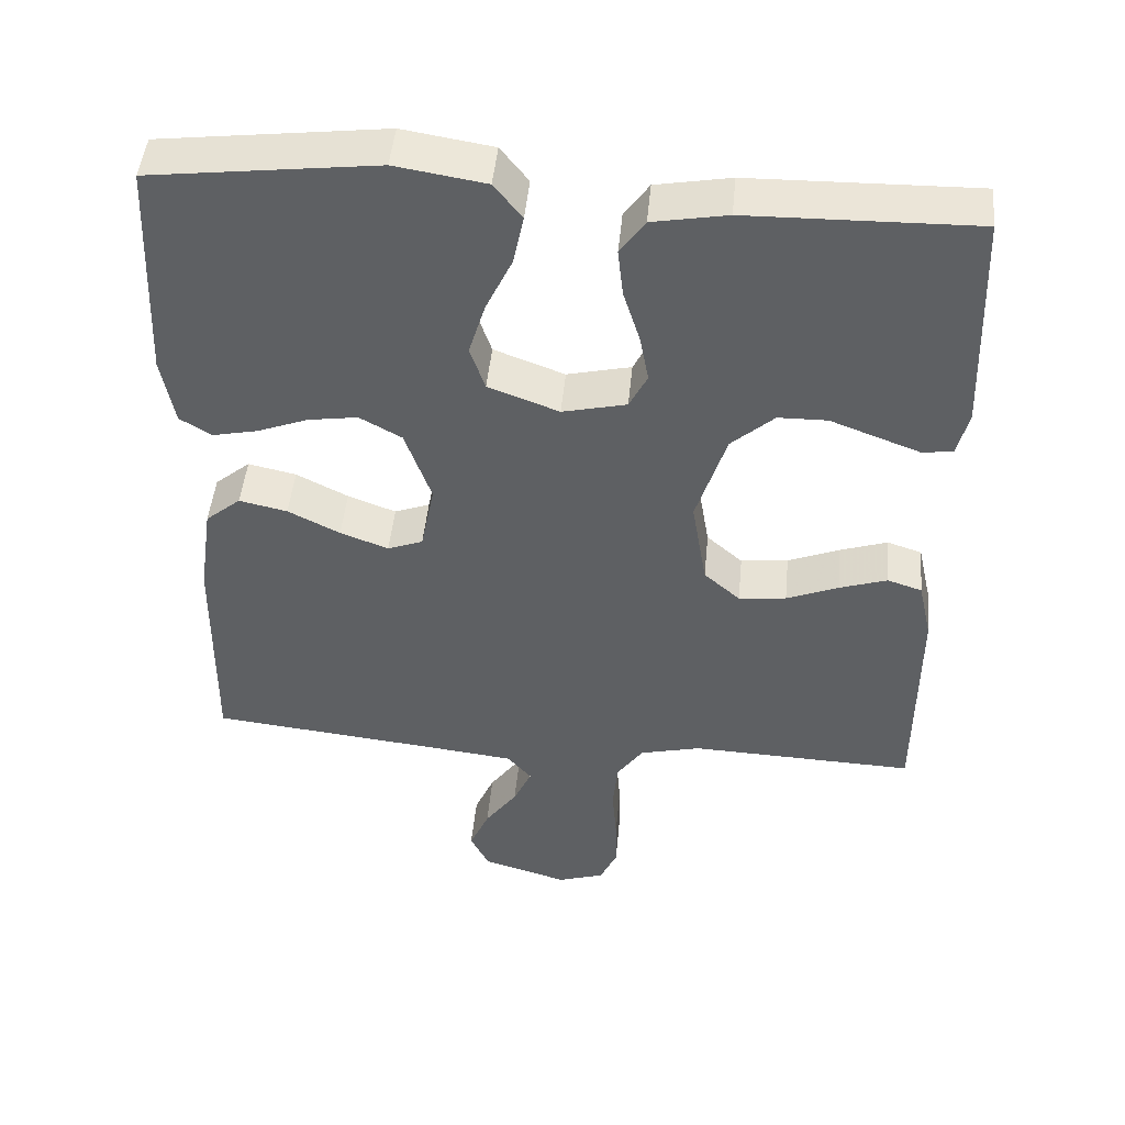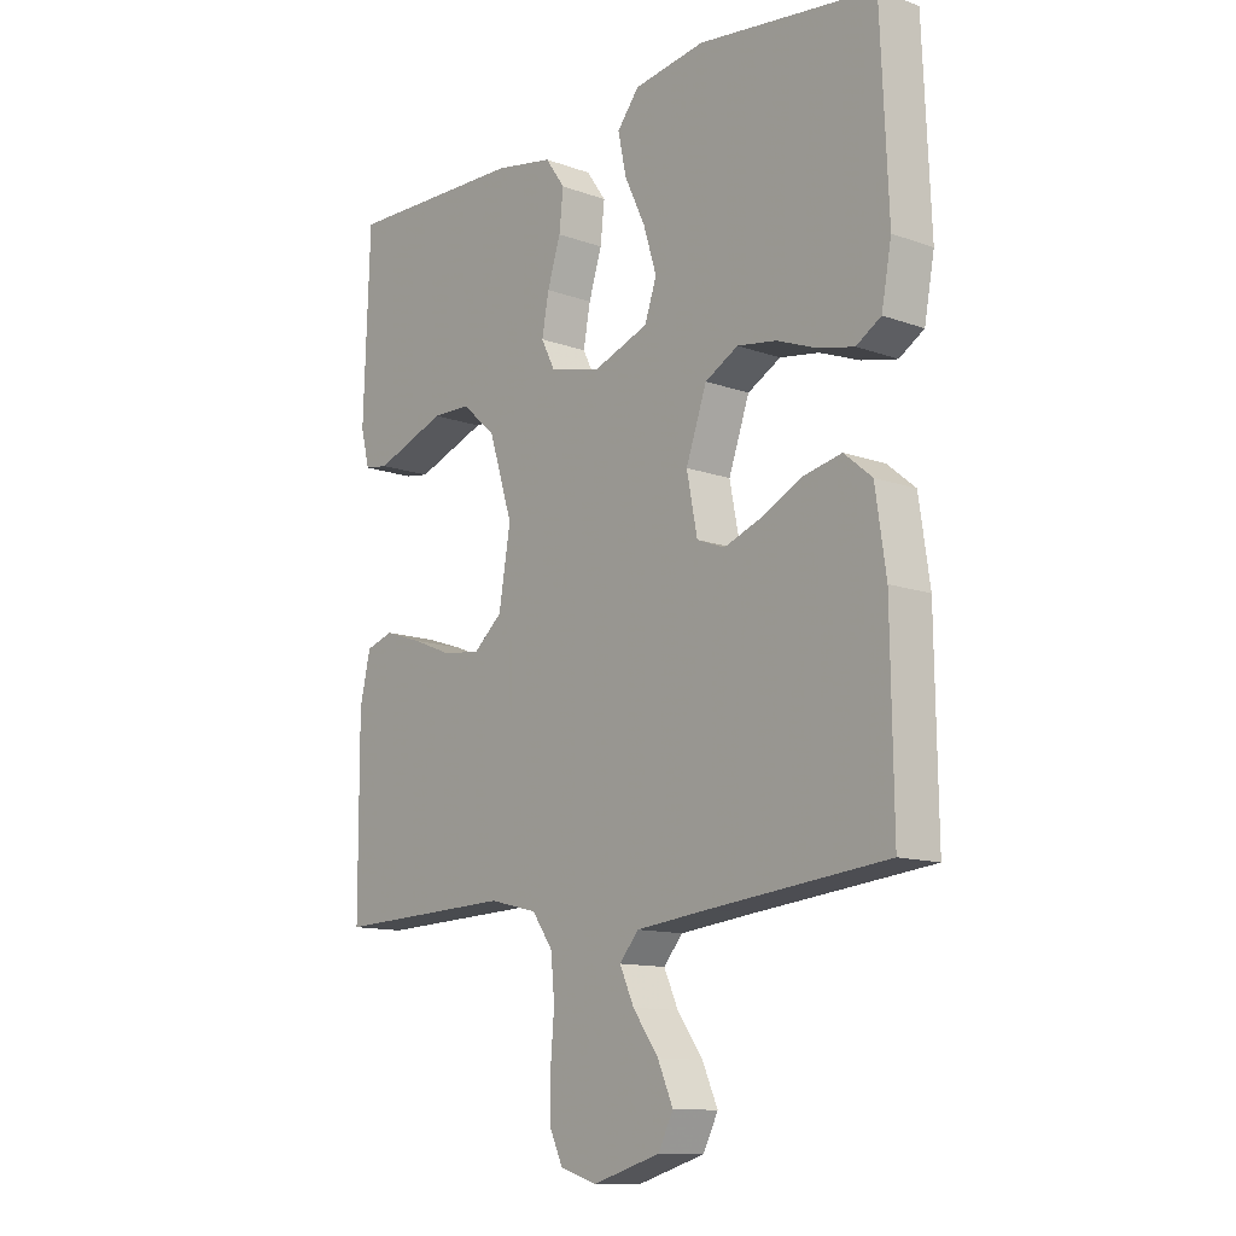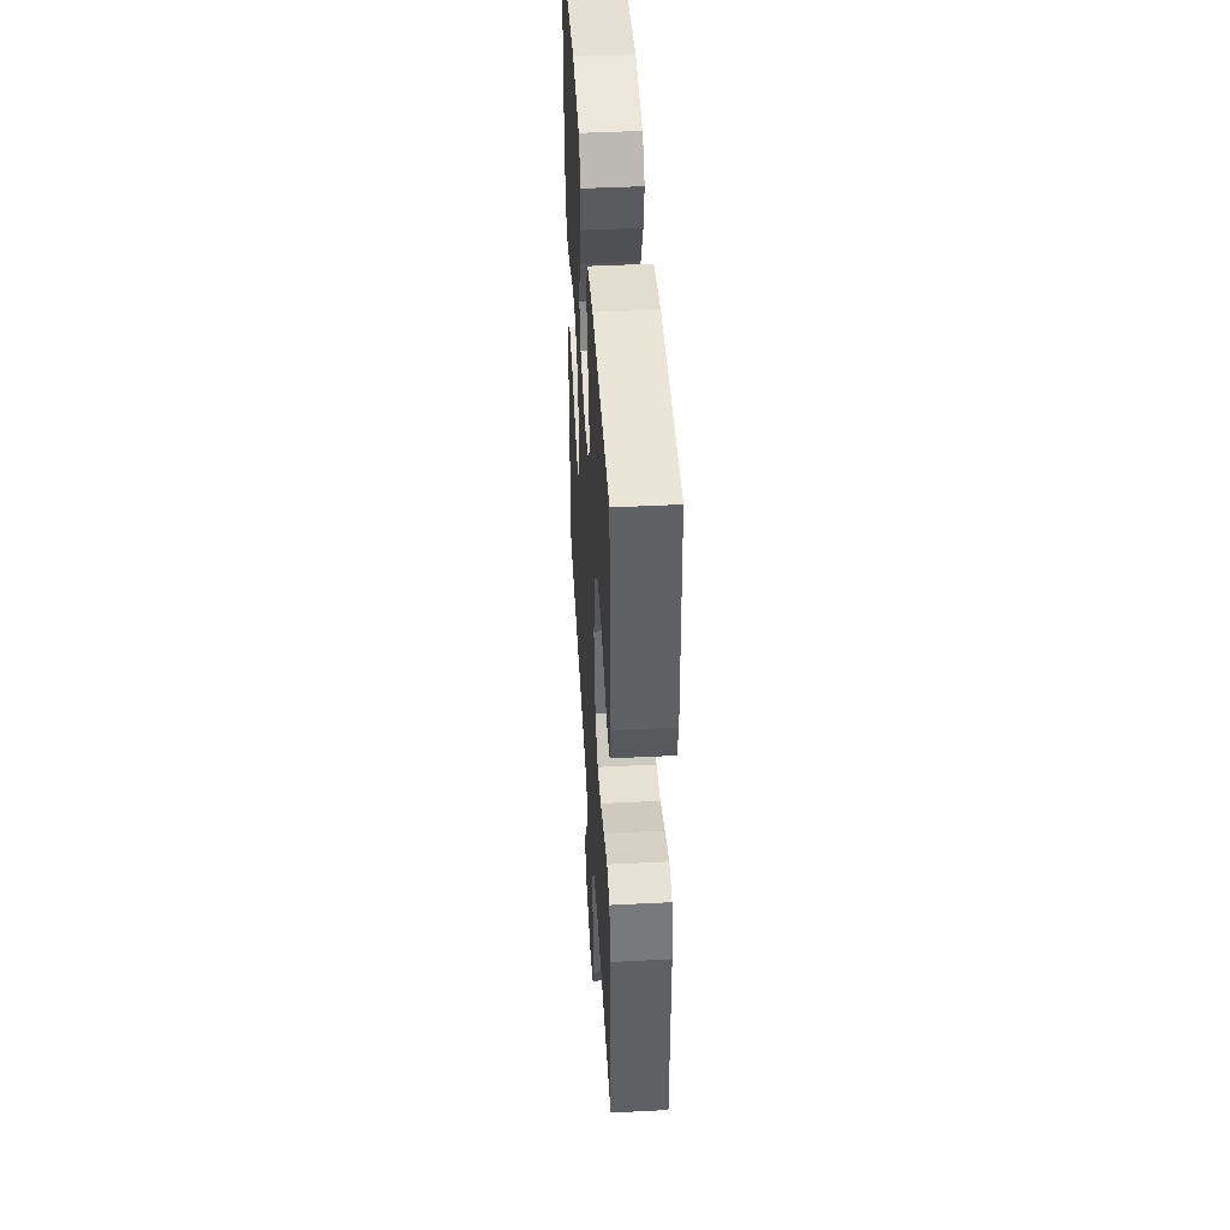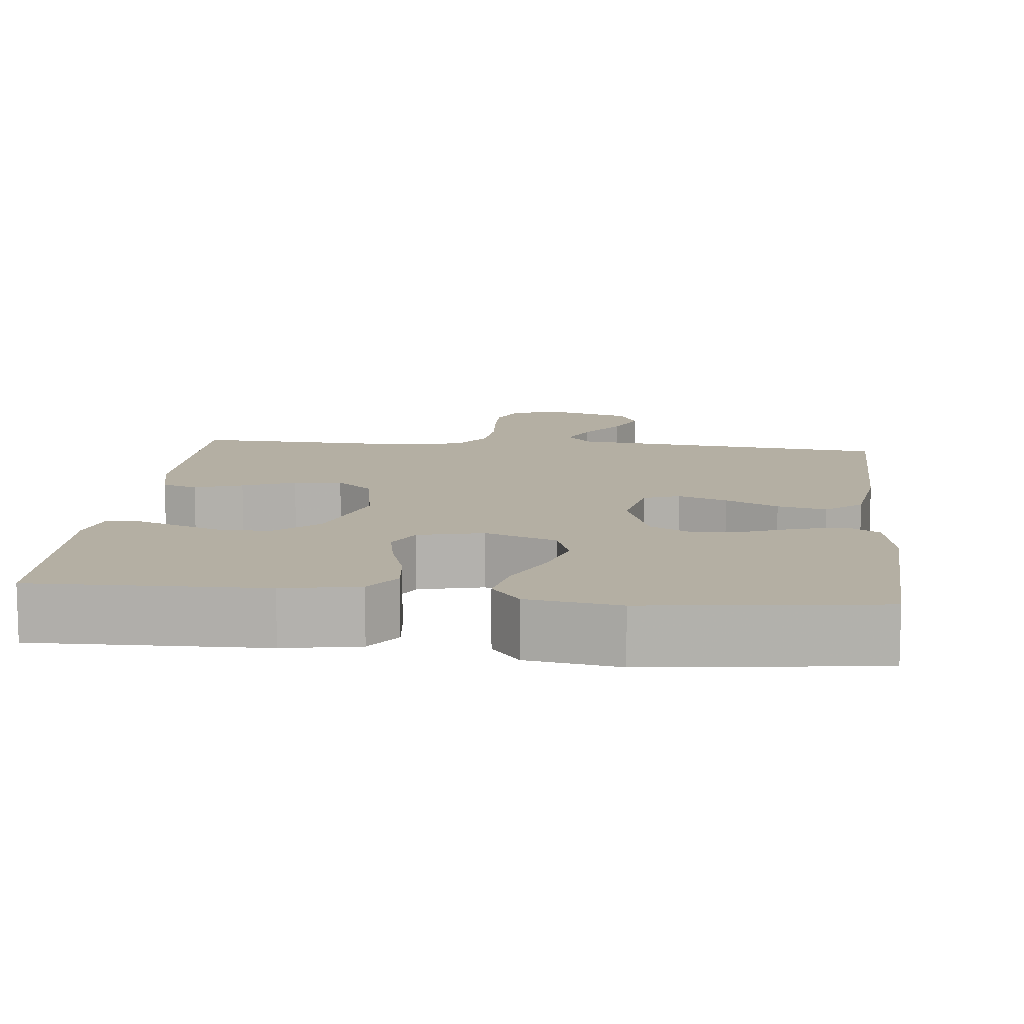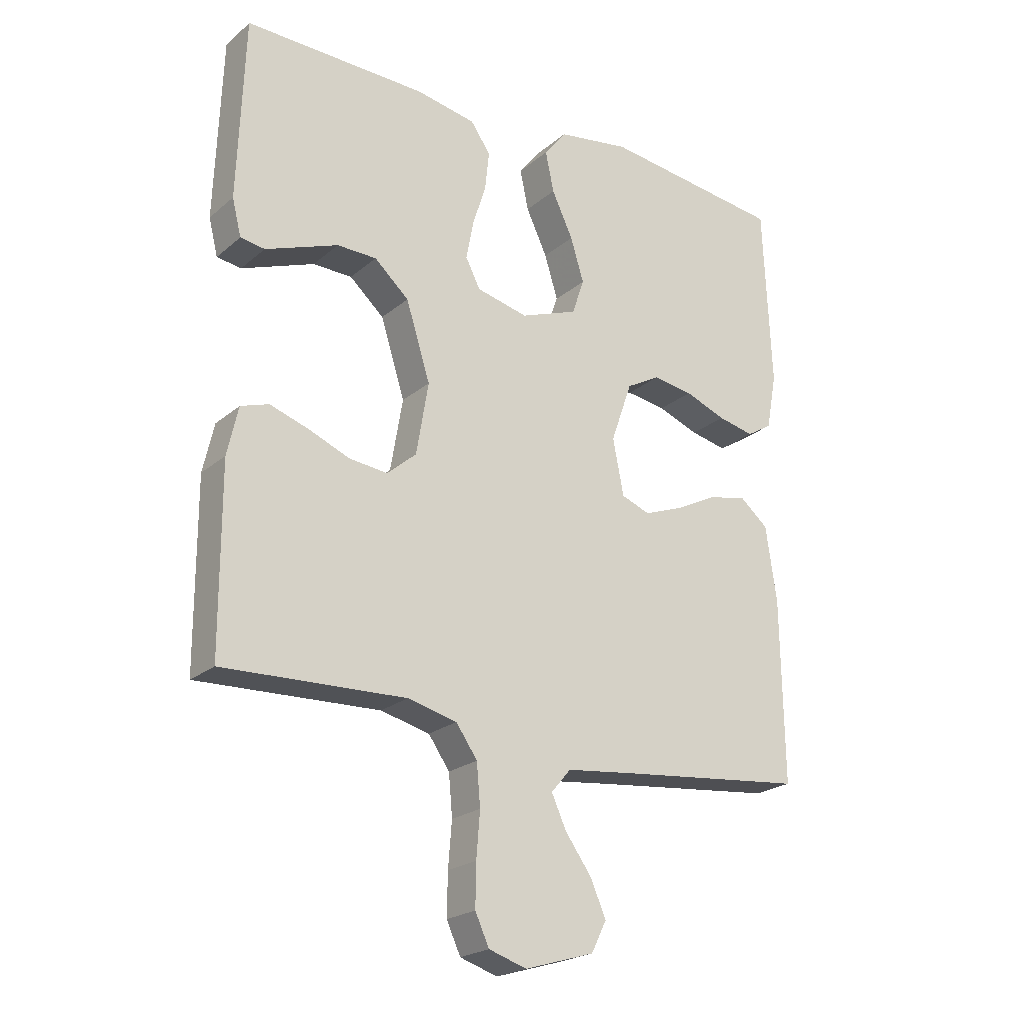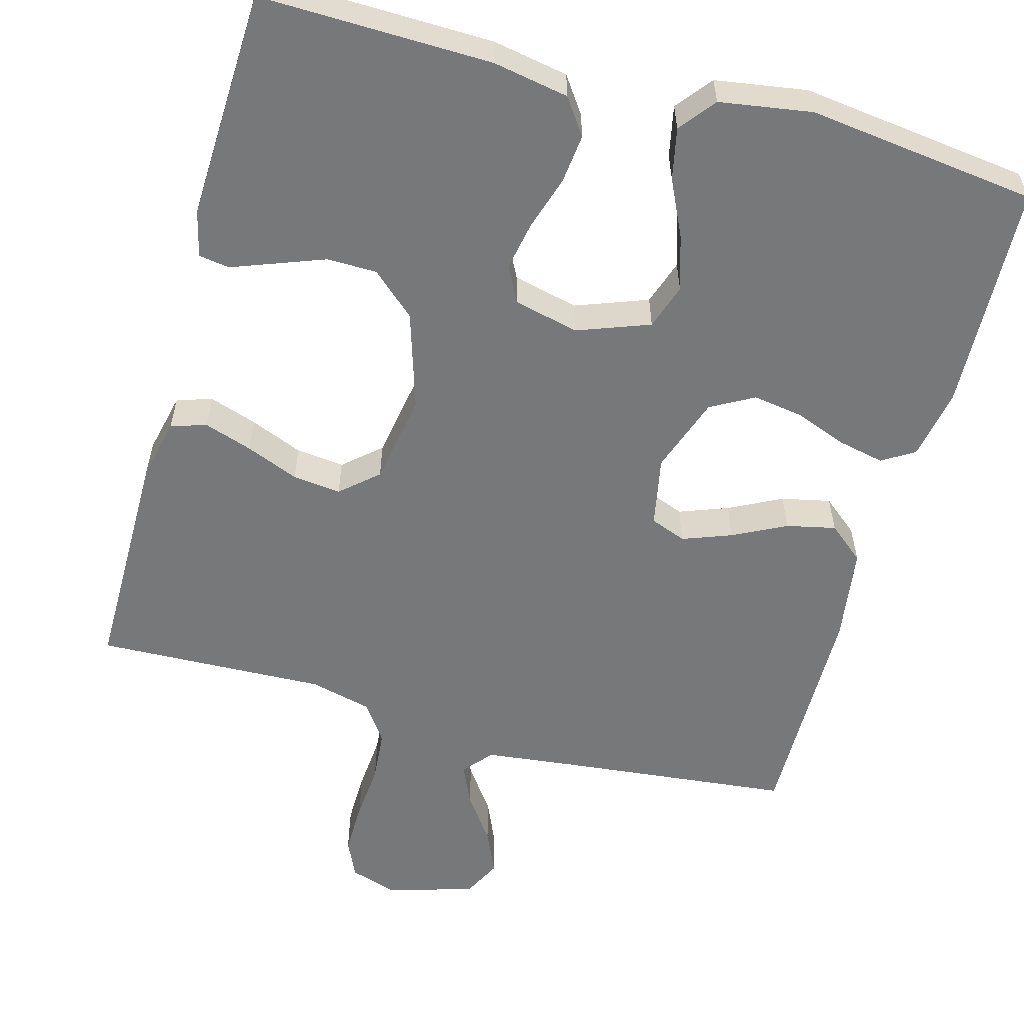
<metadata>
{"format":"obj","ext":"obj","renderer":"f3d","projection":"perspective","resolution":1024,"background":"white","views":[{"elev":46.9,"azim":-174.6,"up":"+Z"},{"elev":-12.2,"azim":49.5,"up":"+Z"},{"elev":45.3,"azim":-93.4,"up":"+Z"},{"elev":11.2,"azim":6.0,"up":"+Y"},{"elev":-22.3,"azim":-35.3,"up":"+Z"},{"elev":-57.4,"azim":-15.4,"up":"+Y"}]}
</metadata>
<code>
v 0.5 0.07 0.5
v 0.513 0.07 0.2
v 0.496 0.07 0.108
v 0.454 0.07 0.082
v 0.394 0.07 0.095
v 0.326 0.07 0.121
v 0.26 0.07 0.131
v 0.204 0.07 0.1
v 0.169 0.07 0
v 0.187 0.07 -0.092
v 0.234 0.07 -0.11
v 0.298 0.07 -0.086
v 0.367 0.07 -0.051
v 0.431 0.07 -0.037
v 0.478 0.07 -0.076
v 0.496 0.07 -0.2
v 0.5 0.07 -0.5
v 0.2 0.07 -0.532
v 0.078 0.07 -0.546
v 0.046 0.07 -0.584
v 0.07 0.07 -0.637
v 0.113 0.07 -0.697
v 0.139 0.07 -0.756
v 0.114 0.07 -0.806
v 0 0.07 -0.84
v -0.062 0.07 -0.82
v -0.085 0.07 -0.77
v -0.084 0.07 -0.701
v -0.078 0.07 -0.627
v -0.084 0.07 -0.559
v -0.119 0.07 -0.509
v -0.2 0.07 -0.489
v -0.5 0.07 -0.5
v -0.501 0.07 -0.2
v -0.483 0.07 -0.12
v -0.437 0.07 -0.105
v -0.374 0.07 -0.126
v -0.305 0.07 -0.154
v -0.242 0.07 -0.161
v -0.194 0.07 -0.119
v -0.174 0.07 0
v -0.214 0.07 0.127
v -0.271 0.07 0.178
v -0.336 0.07 0.179
v -0.4 0.07 0.155
v -0.456 0.07 0.134
v -0.496 0.07 0.14
v -0.511 0.07 0.2
v -0.5 0.07 0.5
v -0.2 0.07 0.494
v -0.101 0.07 0.476
v -0.068 0.07 0.429
v -0.075 0.07 0.365
v -0.097 0.07 0.295
v -0.109 0.07 0.231
v -0.085 0.07 0.184
v 0 0.07 0.164
v 0.094 0.07 0.199
v 0.114 0.07 0.258
v 0.092 0.07 0.33
v 0.057 0.07 0.404
v 0.043 0.07 0.471
v 0.08 0.07 0.518
v 0.2 0.07 0.537
v 0.5 0 0.5
v 0.513 0 0.2
v 0.496 0 0.108
v 0.454 0 0.082
v 0.394 0 0.095
v 0.326 0 0.121
v 0.26 0 0.131
v 0.204 0 0.1
v 0.169 0 0
v 0.187 0 -0.092
v 0.234 0 -0.11
v 0.298 0 -0.086
v 0.367 0 -0.051
v 0.431 0 -0.037
v 0.478 0 -0.076
v 0.496 0 -0.2
v 0.5 0 -0.5
v 0.2 0 -0.532
v 0.078 0 -0.546
v 0.046 0 -0.584
v 0.07 0 -0.637
v 0.113 0 -0.697
v 0.139 0 -0.756
v 0.114 0 -0.806
v 0 0 -0.84
v -0.062 0 -0.82
v -0.085 0 -0.77
v -0.084 0 -0.701
v -0.078 0 -0.627
v -0.084 0 -0.559
v -0.119 0 -0.509
v -0.2 0 -0.489
v -0.5 0 -0.5
v -0.501 0 -0.2
v -0.483 0 -0.12
v -0.437 0 -0.105
v -0.374 0 -0.126
v -0.305 0 -0.154
v -0.242 0 -0.161
v -0.194 0 -0.119
v -0.174 0 0
v -0.214 0 0.127
v -0.271 0 0.178
v -0.336 0 0.179
v -0.4 0 0.155
v -0.456 0 0.134
v -0.496 0 0.14
v -0.511 0 0.2
v -0.5 0 0.5
v -0.2 0 0.494
v -0.101 0 0.476
v -0.068 0 0.429
v -0.075 0 0.365
v -0.097 0 0.295
v -0.109 0 0.231
v -0.085 0 0.184
v 0 0 0.164
v 0.094 0 0.199
v 0.114 0 0.258
v 0.092 0 0.33
v 0.057 0 0.404
v 0.043 0 0.471
v 0.08 0 0.518
v 0.2 0 0.537
f 60 61 62 63
f 59 60 63 64
f 51 52 53 54
f 51 54 55
f 50 51 55
f 49 50 55
f 48 49 55 56
f 45 46 47 48
f 44 45 48
f 43 44 48 56
f 35 36 37 38
f 33 34 35 38
f 32 33 38 39
f 31 32 39 40
f 26 27 28 29
f 24 25 26 29
f 24 29 30
f 21 22 23 24
f 20 21 24 30
f 19 20 30 31
f 15 16 17 18
f 12 13 14 15
f 11 12 15 18
f 10 11 18 19
f 3 4 5 6
f 3 6 7
f 2 3 7
f 59 64 1 2
f 58 59 2 7
f 57 58 7 8
f 42 43 56 57
f 41 42 57 8
f 40 41 8 9
f 19 31 40
f 9 10 19 40
f 127 126 125 124
f 128 127 124 123
f 118 117 116 115
f 119 118 115
f 119 115 114
f 119 114 113
f 120 119 113 112
f 112 111 110 109
f 112 109 108
f 120 112 108 107
f 102 101 100 99
f 102 99 98 97
f 103 102 97 96
f 104 103 96 95
f 93 92 91 90
f 93 90 89 88
f 94 93 88
f 88 87 86 85
f 94 88 85 84
f 95 94 84 83
f 82 81 80 79
f 79 78 77 76
f 82 79 76 75
f 83 82 75 74
f 70 69 68 67
f 71 70 67
f 71 67 66
f 66 65 128 123
f 71 66 123 122
f 72 71 122 121
f 121 120 107 106
f 72 121 106 105
f 73 72 105 104
f 104 95 83
f 104 83 74 73
f 1 65 66 2
f 2 66 67 3
f 3 67 68 4
f 4 68 69 5
f 5 69 70 6
f 6 70 71 7
f 7 71 72 8
f 8 72 73 9
f 9 73 74 10
f 10 74 75 11
f 11 75 76 12
f 12 76 77 13
f 13 77 78 14
f 14 78 79 15
f 15 79 80 16
f 16 80 81 17
f 17 81 82 18
f 18 82 83 19
f 19 83 84 20
f 20 84 85 21
f 21 85 86 22
f 22 86 87 23
f 23 87 88 24
f 24 88 89 25
f 25 89 90 26
f 26 90 91 27
f 27 91 92 28
f 28 92 93 29
f 29 93 94 30
f 30 94 95 31
f 31 95 96 32
f 32 96 97 33
f 33 97 98 34
f 34 98 99 35
f 35 99 100 36
f 36 100 101 37
f 37 101 102 38
f 38 102 103 39
f 39 103 104 40
f 40 104 105 41
f 41 105 106 42
f 42 106 107 43
f 43 107 108 44
f 44 108 109 45
f 45 109 110 46
f 46 110 111 47
f 47 111 112 48
f 48 112 113 49
f 49 113 114 50
f 50 114 115 51
f 51 115 116 52
f 52 116 117 53
f 53 117 118 54
f 54 118 119 55
f 55 119 120 56
f 56 120 121 57
f 57 121 122 58
f 58 122 123 59
f 59 123 124 60
f 60 124 125 61
f 61 125 126 62
f 62 126 127 63
f 63 127 128 64
f 64 128 65 1

</code>
